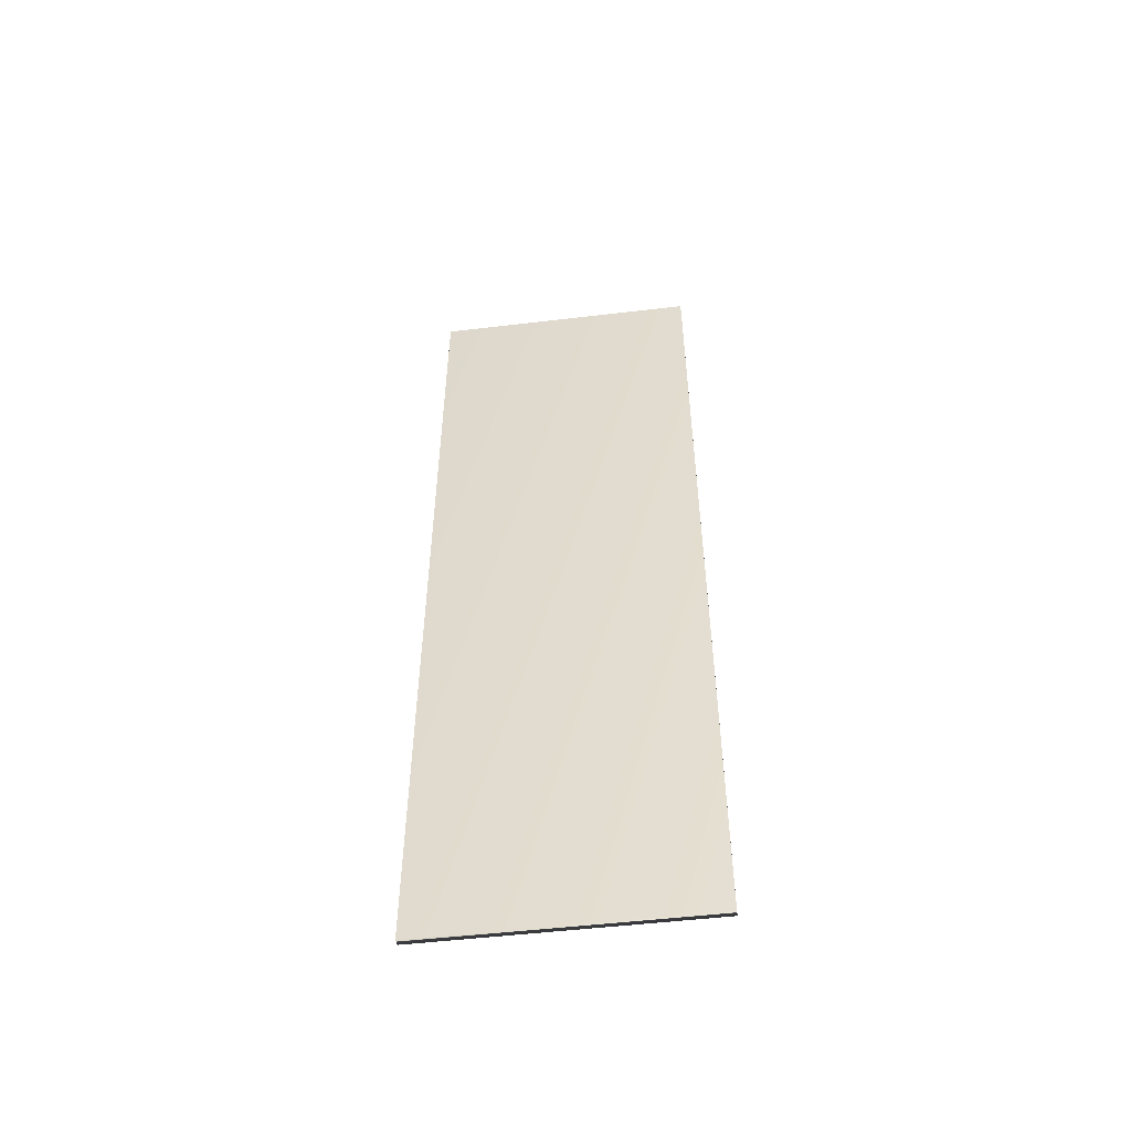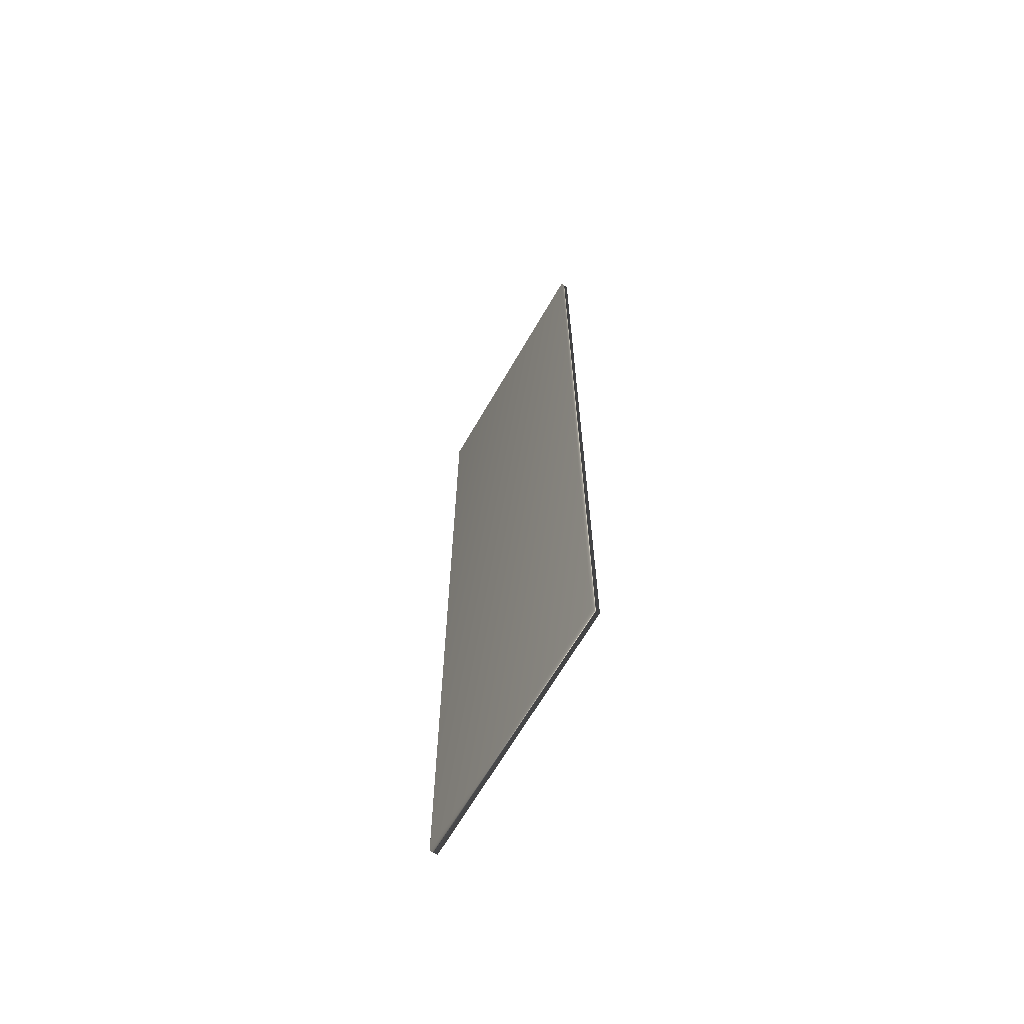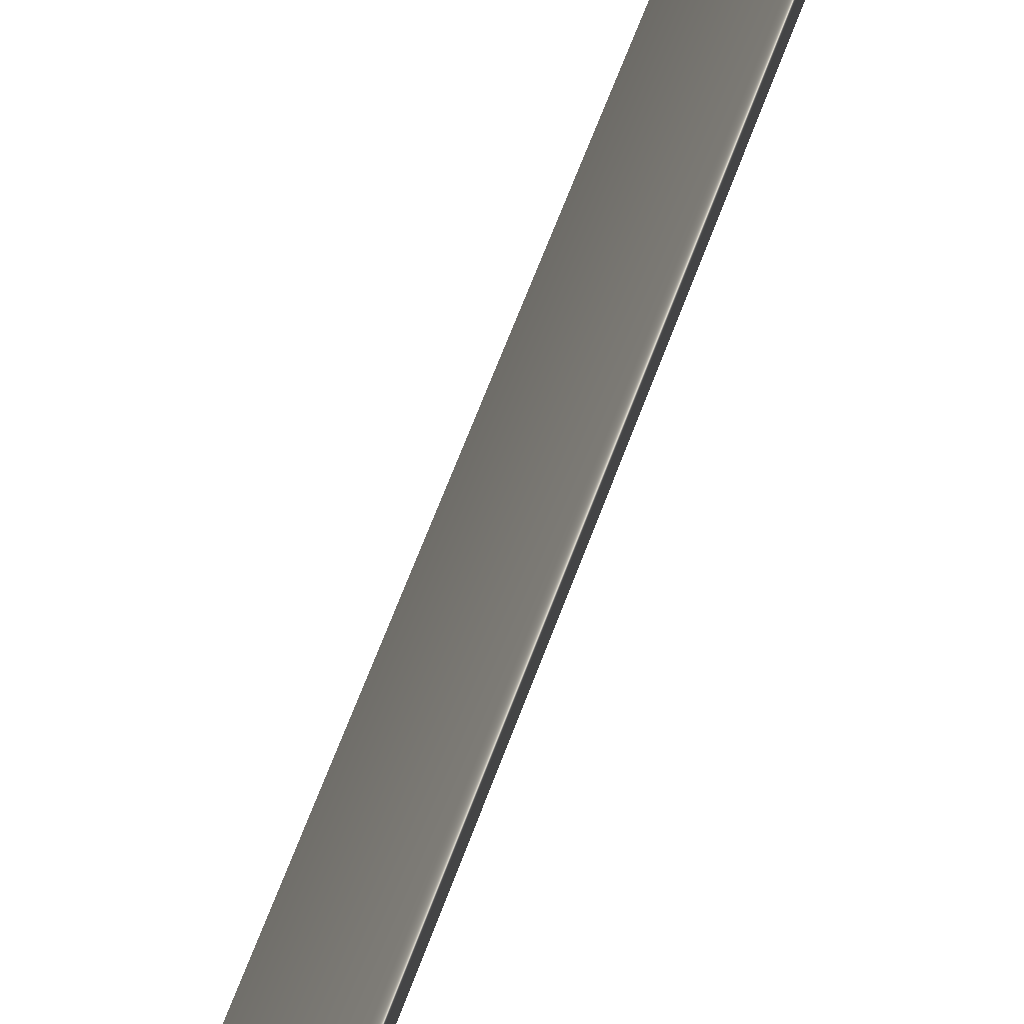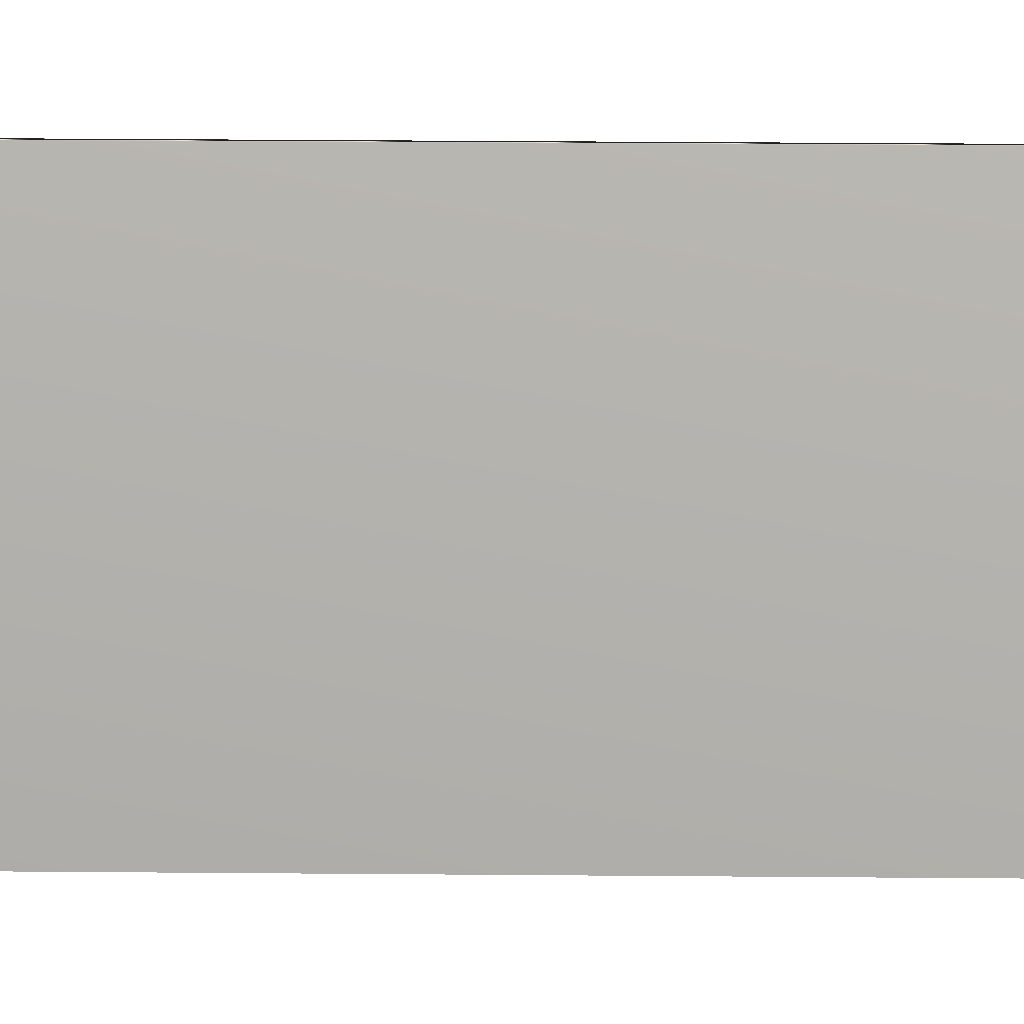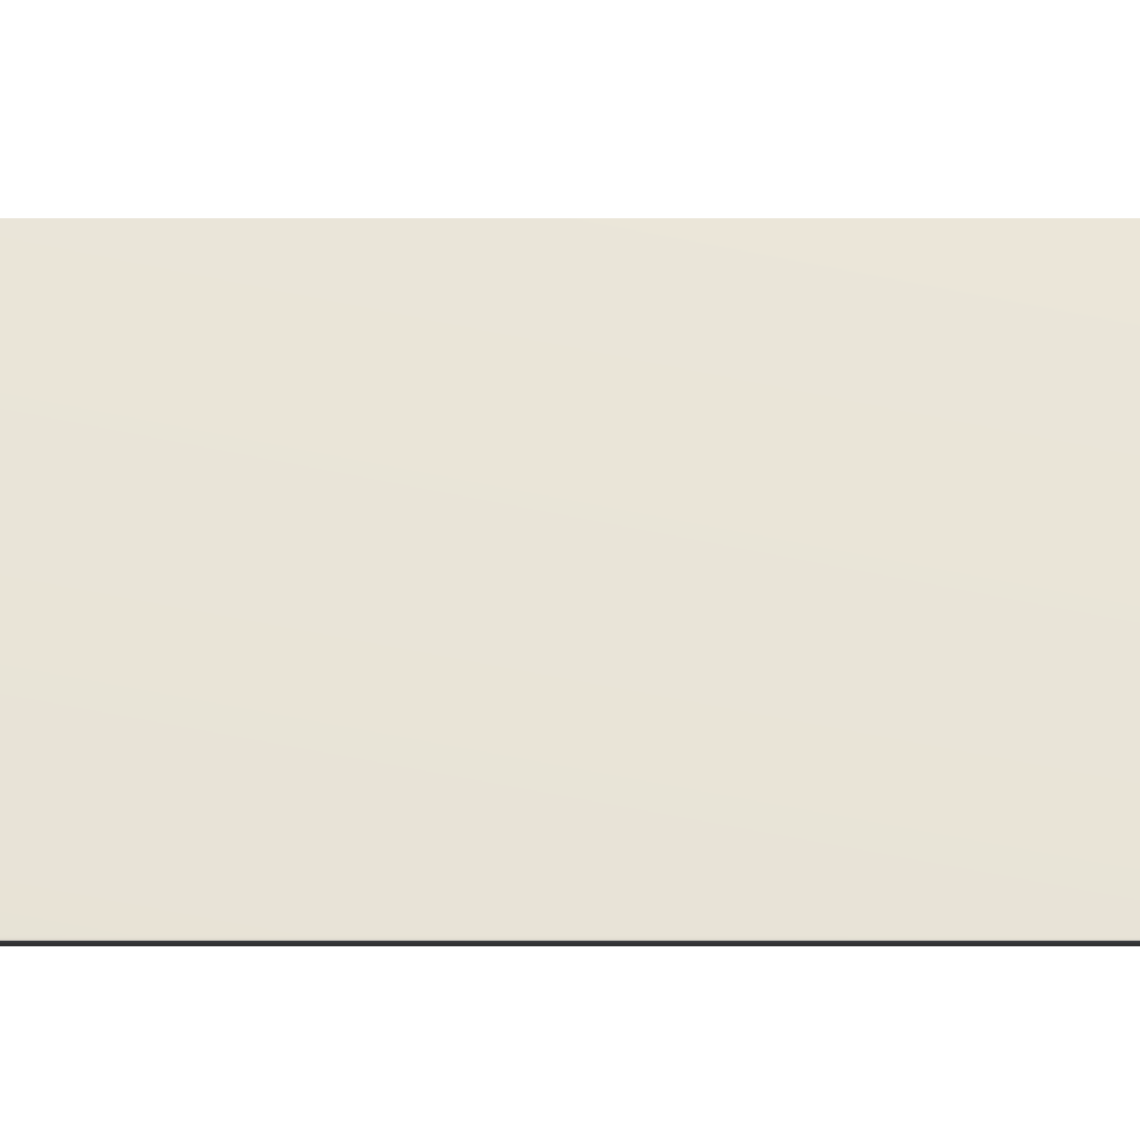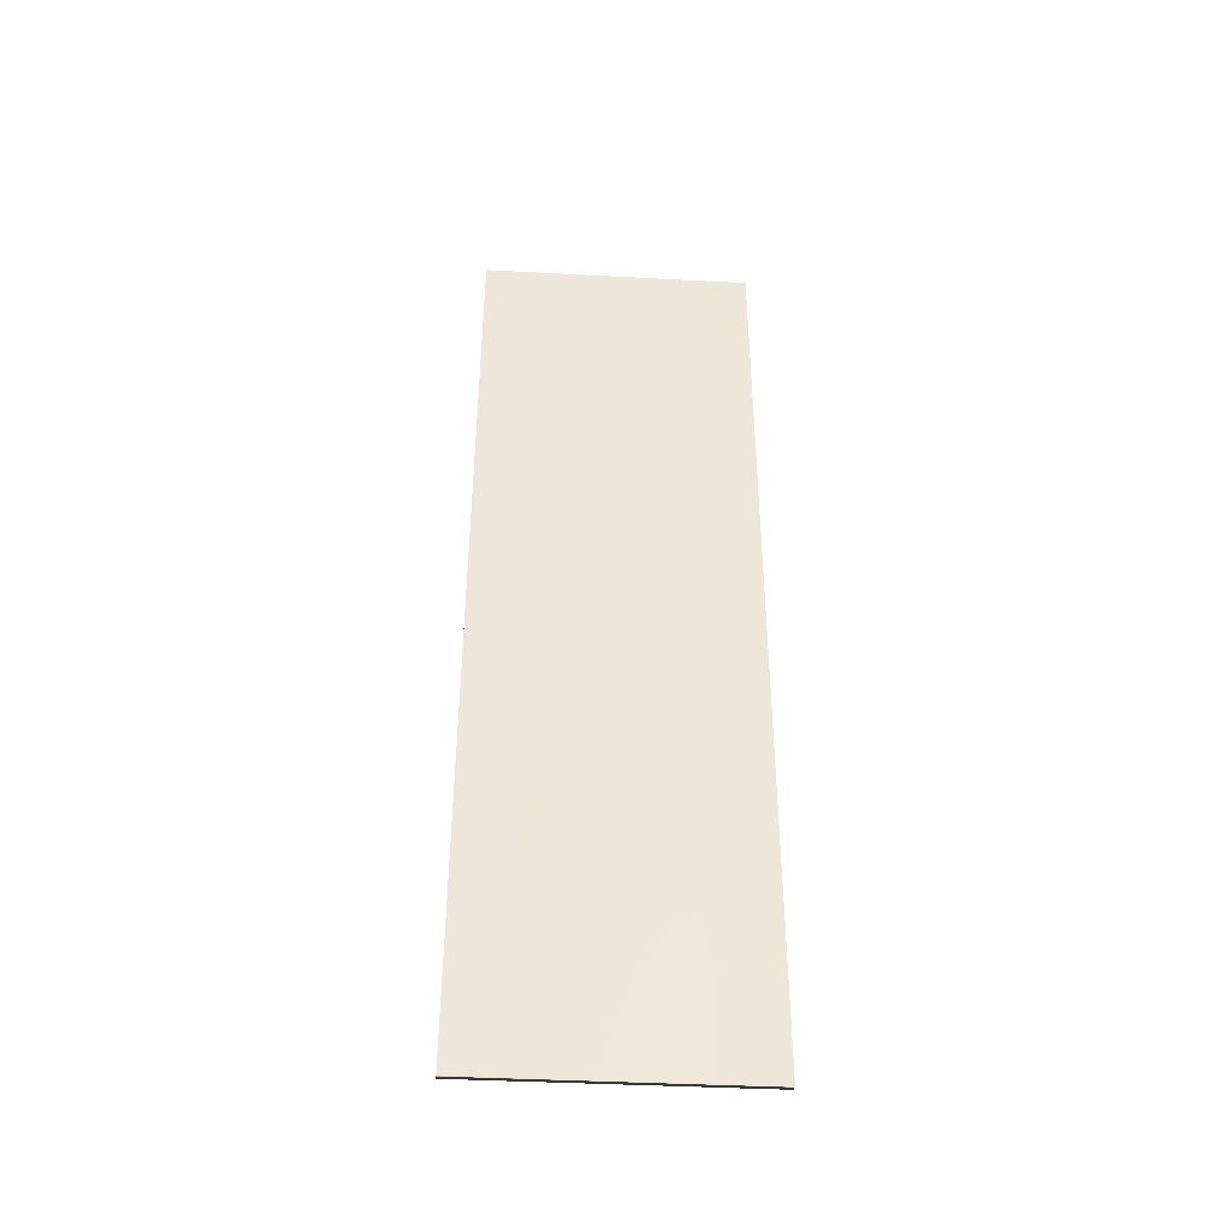
<metadata>
{"format":"obj","ext":"obj","renderer":"f3d","projection":"perspective","resolution":1024,"background":"white","views":[{"elev":-51.9,"azim":117.5,"up":"+Y"},{"elev":-66.1,"azim":-9.8,"up":"+Y"},{"elev":62.4,"azim":19.9,"up":"+Z"},{"elev":30.5,"azim":-89.3,"up":"+Z"},{"elev":-9.8,"azim":-90.0,"up":"+Z"},{"elev":-40.5,"azim":-73.5,"up":"+Y"}]}
</metadata>
<code>
v -31.54 33.58 13
v -31.54 23.92 13
v -31.46 33.58 12.98
v -31.46 23.92 12.98
v -32.44 23.92 10.32
v -32.44 33.58 10.32
v -32.52 33.58 10.35
v -32.52 23.92 10.35
f 1 2 3
f 3 2 4
f 5 6 4
f 4 6 3
f 7 1 6
f 6 1 3
f 8 5 2
f 2 5 4
f 2 1 8
f 8 1 7
f 8 7 5
f 5 7 6

</code>
